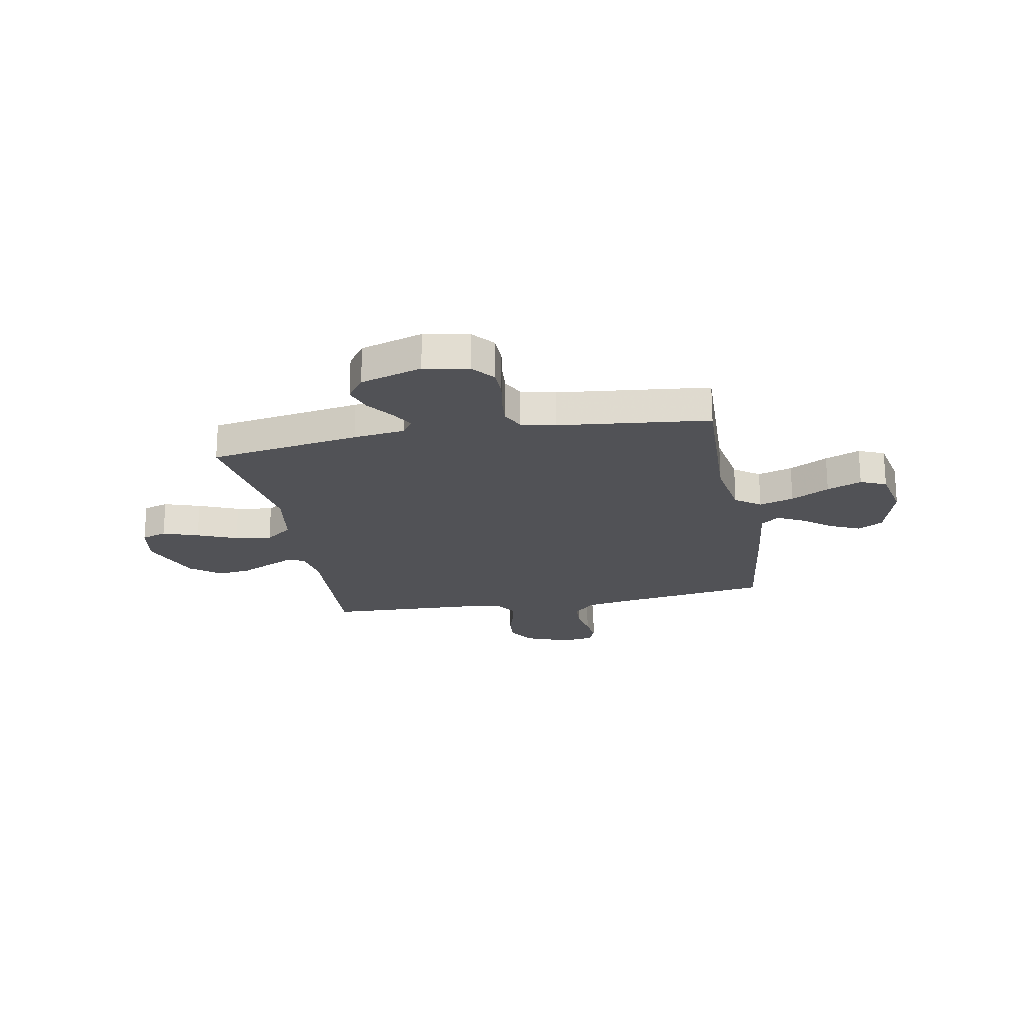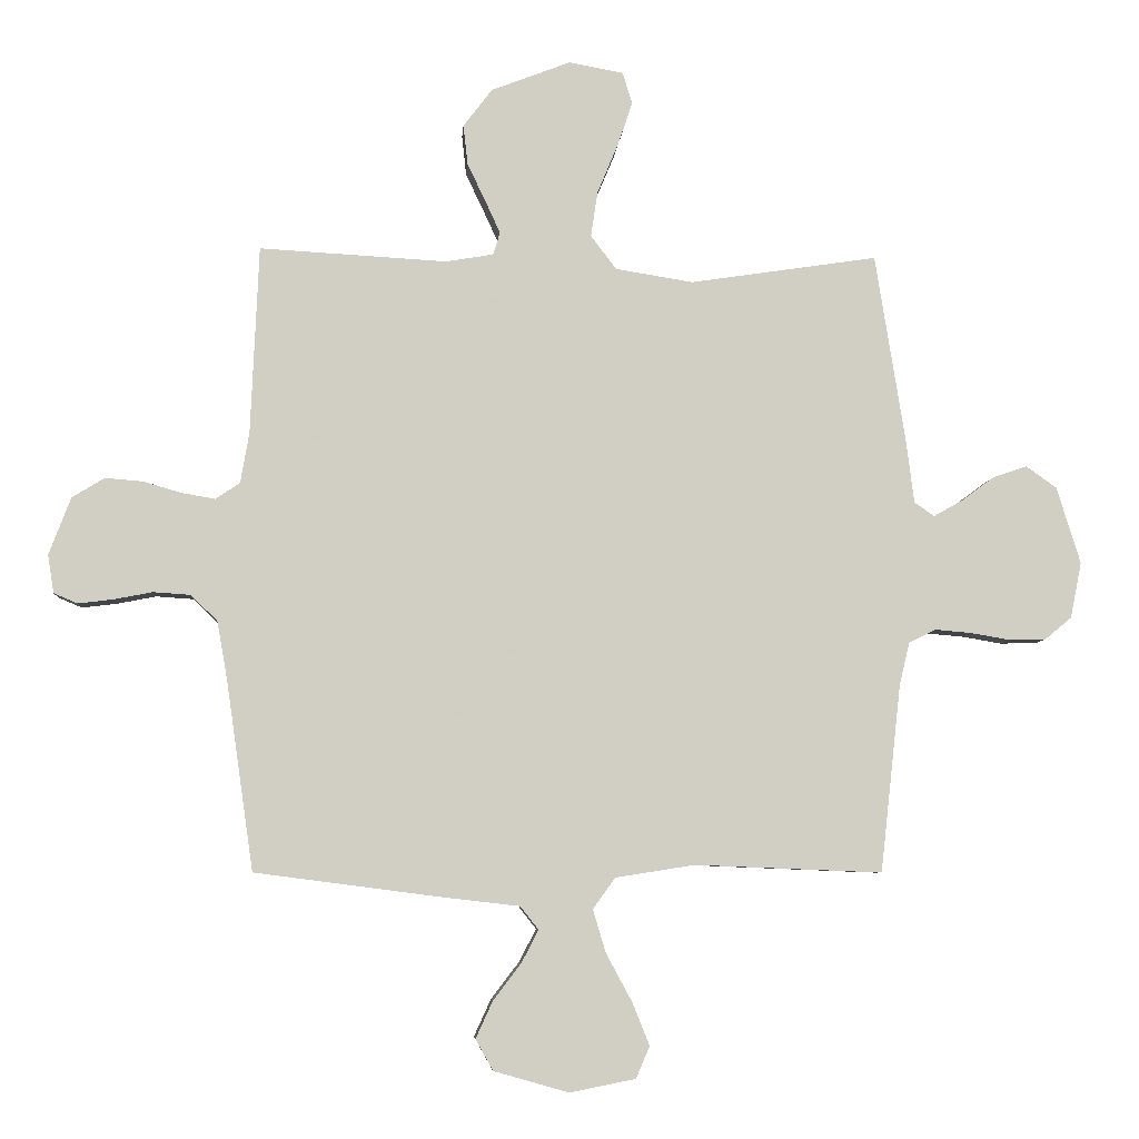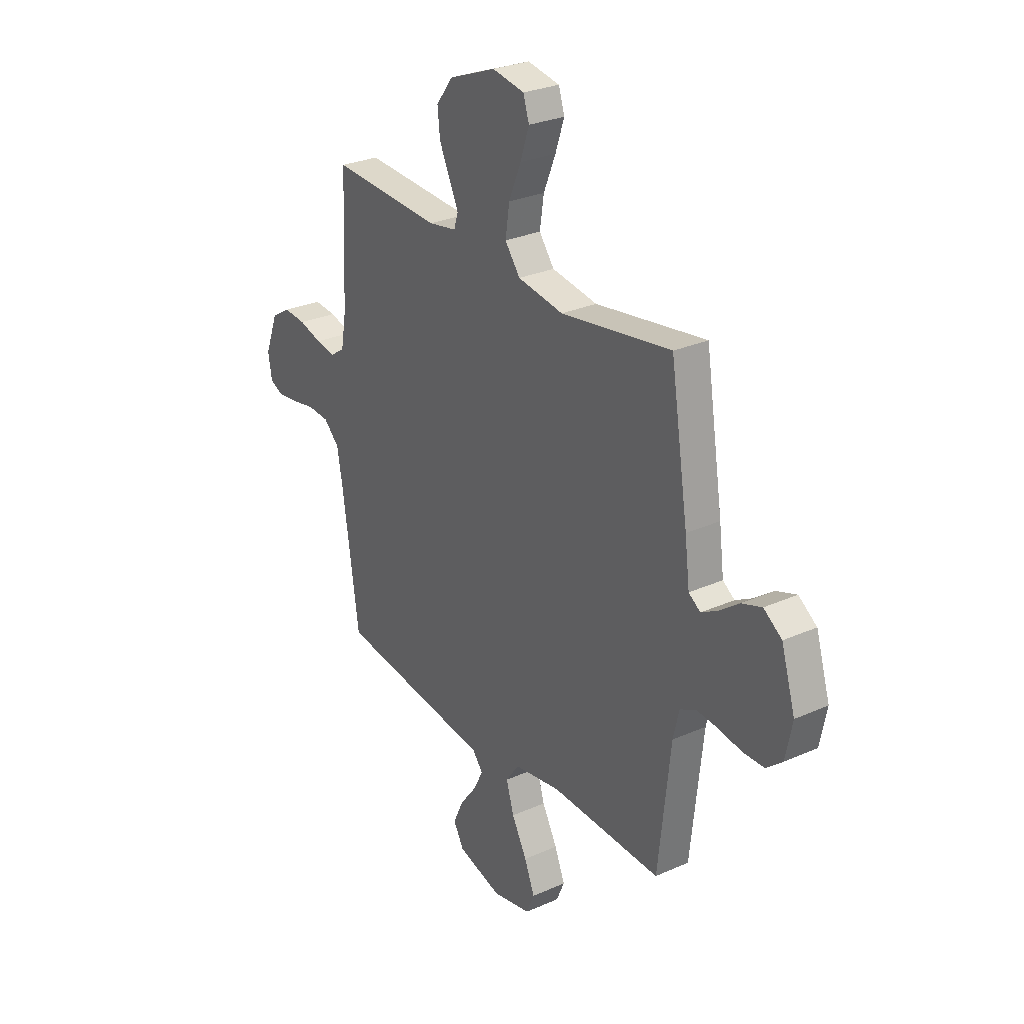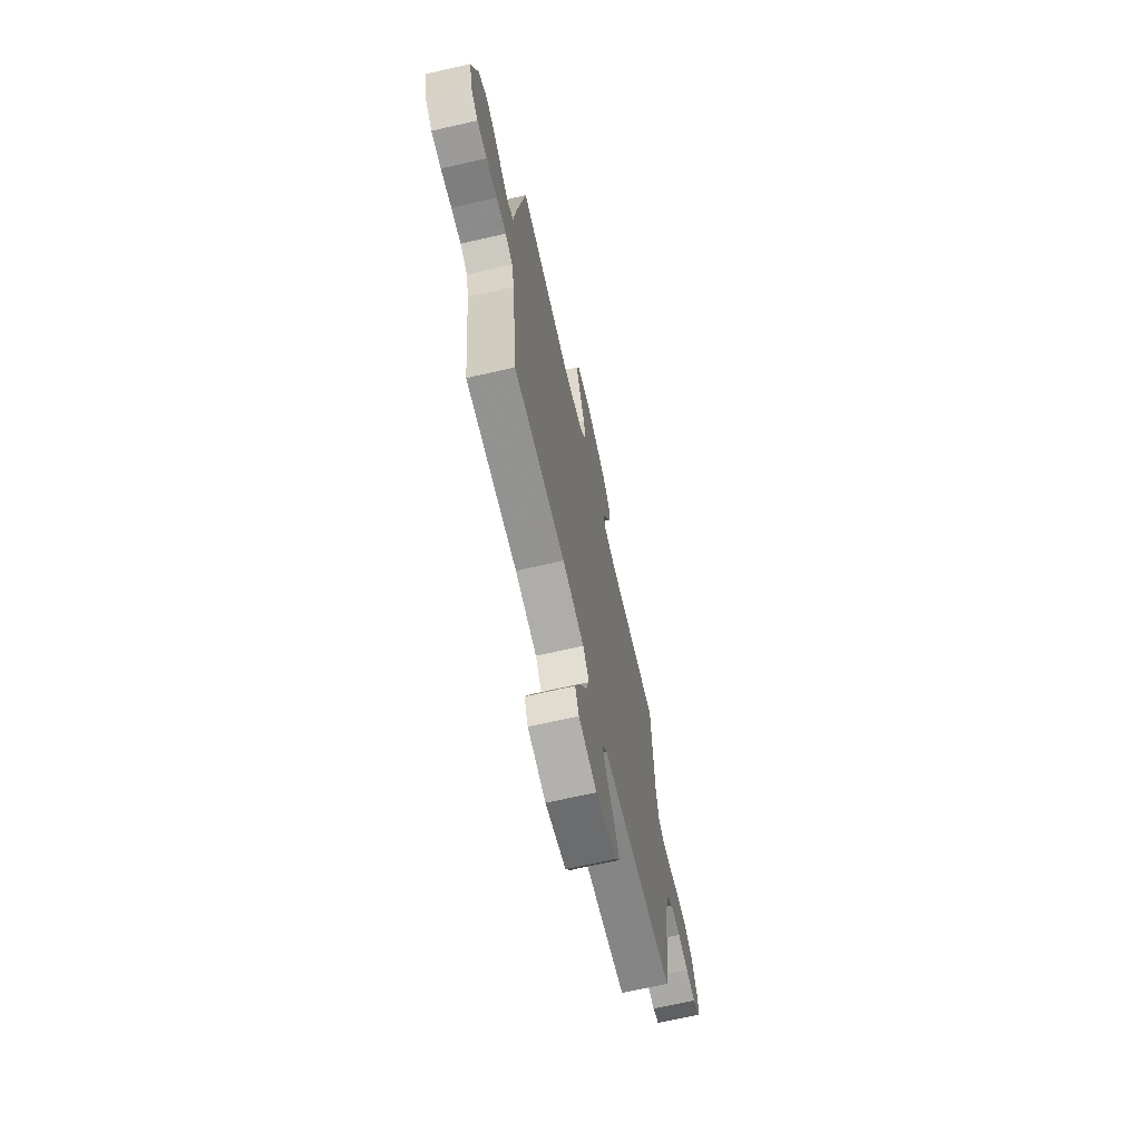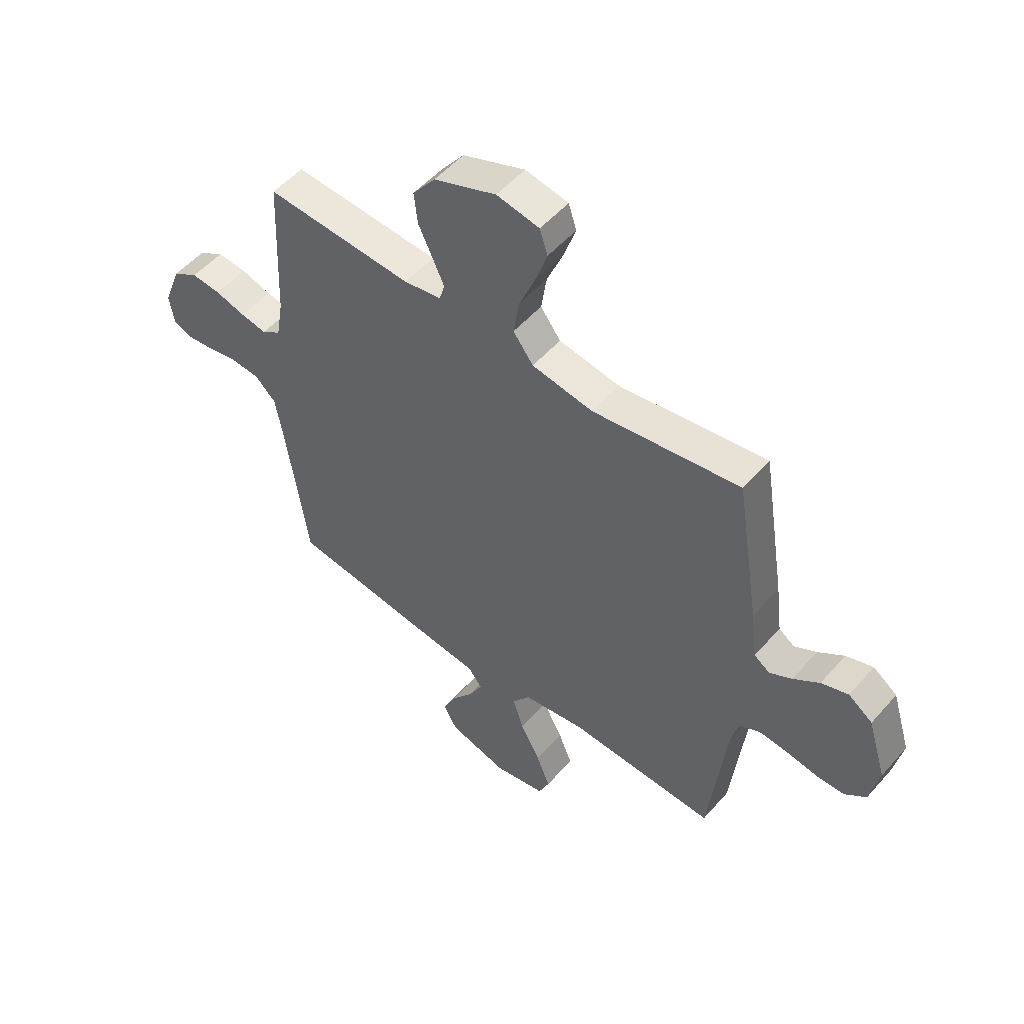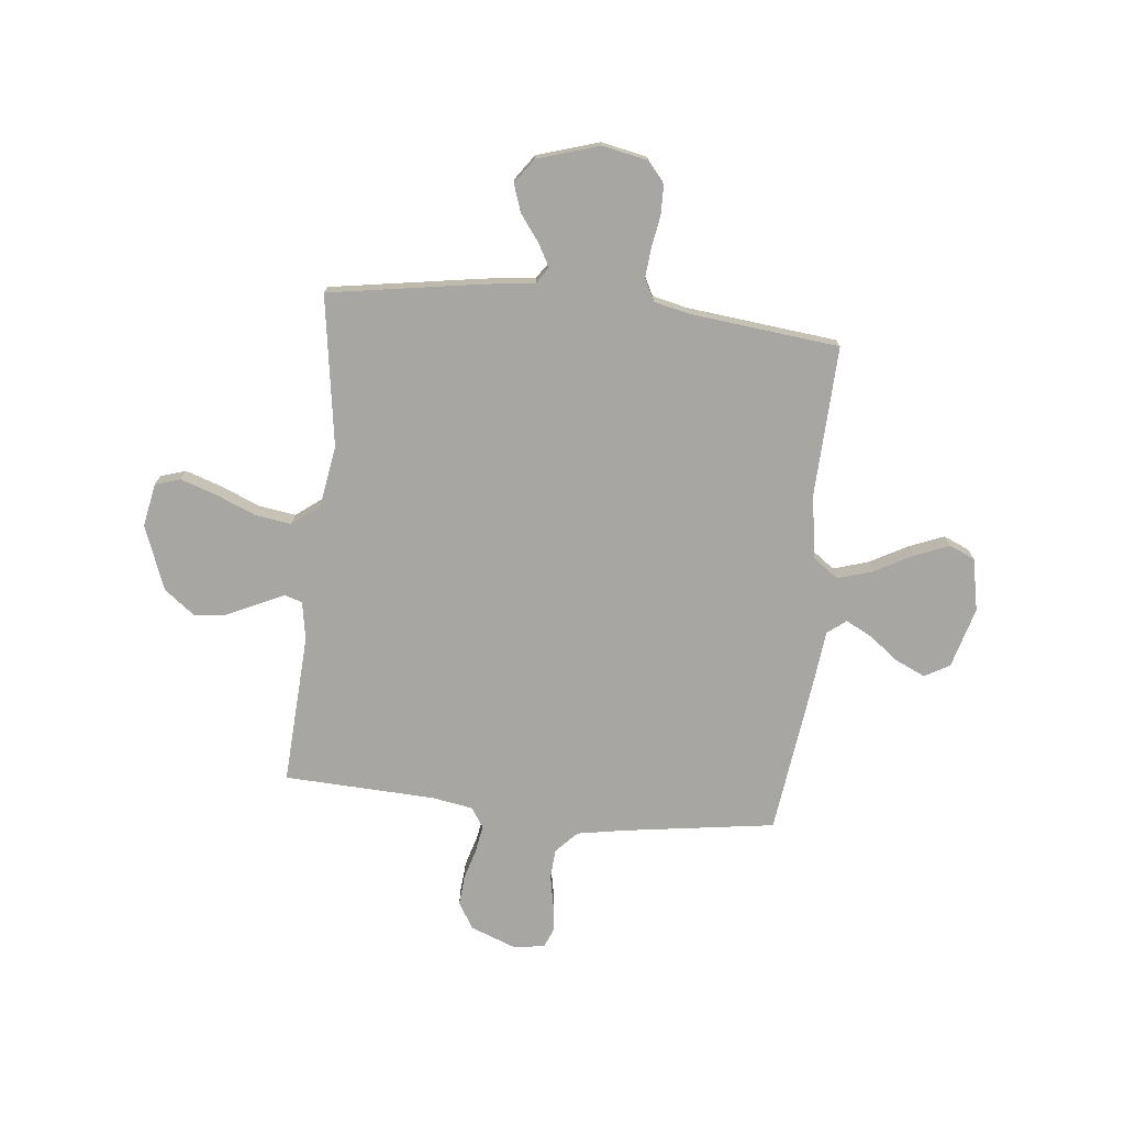
<metadata>
{"format":"obj","ext":"obj","renderer":"f3d","projection":"perspective","resolution":1024,"background":"white","views":[{"elev":-21.2,"azim":100.6,"up":"+Y"},{"elev":-6.3,"azim":-4.0,"up":"+Z"},{"elev":28.0,"azim":55.9,"up":"+Z"},{"elev":-68.7,"azim":102.9,"up":"+Z"},{"elev":52.5,"azim":40.0,"up":"+Z"},{"elev":-74.1,"azim":84.0,"up":"+Y"}]}
</metadata>
<code>
v 0.5 0.07 0.5
v 0.548 0.07 0.2
v 0.561 0.07 0.097
v 0.593 0.07 0.075
v 0.638 0.07 0.1
v 0.691 0.07 0.139
v 0.746 0.07 0.158
v 0.795 0.07 0.123
v 0.833 0.07 0
v 0.815 0.07 -0.089
v 0.772 0.07 -0.125
v 0.714 0.07 -0.126
v 0.65 0.07 -0.115
v 0.592 0.07 -0.11
v 0.549 0.07 -0.132
v 0.533 0.07 -0.2
v 0.5 0.07 -0.5
v 0.2 0.07 -0.488
v 0.073 0.07 -0.508
v 0.037 0.07 -0.558
v 0.058 0.07 -0.627
v 0.099 0.07 -0.703
v 0.127 0.07 -0.772
v 0.105 0.07 -0.823
v 0 0.07 -0.844
v -0.12 0.07 -0.81
v -0.148 0.07 -0.76
v -0.121 0.07 -0.701
v -0.076 0.07 -0.642
v -0.049 0.07 -0.59
v -0.078 0.07 -0.553
v -0.2 0.07 -0.539
v -0.5 0.07 -0.5
v -0.543 0.07 -0.2
v -0.56 0.07 -0.103
v -0.603 0.07 -0.062
v -0.662 0.07 -0.058
v -0.724 0.07 -0.07
v -0.78 0.07 -0.077
v -0.818 0.07 -0.061
v -0.828 0.07 0
v -0.793 0.07 0.092
v -0.741 0.07 0.124
v -0.681 0.07 0.119
v -0.619 0.07 0.101
v -0.566 0.07 0.092
v -0.527 0.07 0.118
v -0.513 0.07 0.2
v -0.5 0.07 0.5
v -0.2 0.07 0.483
v -0.124 0.07 0.496
v -0.113 0.07 0.532
v -0.137 0.07 0.584
v -0.166 0.07 0.645
v -0.173 0.07 0.709
v -0.127 0.07 0.769
v 0 0.07 0.818
v 0.087 0.07 0.802
v 0.103 0.07 0.752
v 0.079 0.07 0.681
v 0.046 0.07 0.602
v 0.035 0.07 0.529
v 0.076 0.07 0.475
v 0.2 0.07 0.455
v 0.5 0 0.5
v 0.548 0 0.2
v 0.561 0 0.097
v 0.593 0 0.075
v 0.638 0 0.1
v 0.691 0 0.139
v 0.746 0 0.158
v 0.795 0 0.123
v 0.833 0 0
v 0.815 0 -0.089
v 0.772 0 -0.125
v 0.714 0 -0.126
v 0.65 0 -0.115
v 0.592 0 -0.11
v 0.549 0 -0.132
v 0.533 0 -0.2
v 0.5 0 -0.5
v 0.2 0 -0.488
v 0.073 0 -0.508
v 0.037 0 -0.558
v 0.058 0 -0.627
v 0.099 0 -0.703
v 0.127 0 -0.772
v 0.105 0 -0.823
v 0 0 -0.844
v -0.12 0 -0.81
v -0.148 0 -0.76
v -0.121 0 -0.701
v -0.076 0 -0.642
v -0.049 0 -0.59
v -0.078 0 -0.553
v -0.2 0 -0.539
v -0.5 0 -0.5
v -0.543 0 -0.2
v -0.56 0 -0.103
v -0.603 0 -0.062
v -0.662 0 -0.058
v -0.724 0 -0.07
v -0.78 0 -0.077
v -0.818 0 -0.061
v -0.828 0 0
v -0.793 0 0.092
v -0.741 0 0.124
v -0.681 0 0.119
v -0.619 0 0.101
v -0.566 0 0.092
v -0.527 0 0.118
v -0.513 0 0.2
v -0.5 0 0.5
v -0.2 0 0.483
v -0.124 0 0.496
v -0.113 0 0.532
v -0.137 0 0.584
v -0.166 0 0.645
v -0.173 0 0.709
v -0.127 0 0.769
v 0 0 0.818
v 0.087 0 0.802
v 0.103 0 0.752
v 0.079 0 0.681
v 0.046 0 0.602
v 0.035 0 0.529
v 0.076 0 0.475
v 0.2 0 0.455
f 59 60 61
f 58 59 61
f 57 58 61
f 56 57 61
f 55 56 61
f 54 55 61
f 53 54 61
f 52 53 61 62
f 51 52 62 63
f 48 49 50
f 51 63 64
f 50 51 64
f 48 50 64
f 47 48 64
f 43 44 45
f 42 43 45
f 41 42 45
f 40 41 45
f 39 40 45
f 38 39 45
f 37 38 45
f 36 37 45 46
f 1 2 3
f 64 1 3
f 47 64 3
f 46 47 3
f 36 46 3
f 35 36 3
f 31 32 33 34
f 27 28 29
f 26 27 29
f 25 26 29
f 24 25 29
f 23 24 29
f 22 23 29
f 21 22 29
f 20 21 29 30
f 19 20 30 31
f 16 17 18
f 15 16 18 19
f 11 12 13
f 10 11 13
f 9 10 13
f 8 9 13
f 7 8 13
f 6 7 13
f 5 6 13
f 4 5 13 14
f 35 3 4
f 34 35 4
f 31 34 4
f 19 31 4
f 15 19 4
f 4 14 15
f 125 124 123
f 125 123 122
f 125 122 121
f 125 121 120
f 125 120 119
f 125 119 118
f 125 118 117
f 126 125 117 116
f 127 126 116 115
f 114 113 112
f 128 127 115
f 128 115 114
f 128 114 112
f 128 112 111
f 109 108 107
f 109 107 106
f 109 106 105
f 109 105 104
f 109 104 103
f 109 103 102
f 109 102 101
f 110 109 101 100
f 67 66 65
f 67 65 128
f 67 128 111
f 67 111 110
f 67 110 100
f 67 100 99
f 98 97 96 95
f 93 92 91
f 93 91 90
f 93 90 89
f 93 89 88
f 93 88 87
f 93 87 86
f 93 86 85
f 94 93 85 84
f 95 94 84 83
f 82 81 80
f 83 82 80 79
f 77 76 75
f 77 75 74
f 77 74 73
f 77 73 72
f 77 72 71
f 77 71 70
f 77 70 69
f 78 77 69 68
f 68 67 99
f 68 99 98
f 68 98 95
f 68 95 83
f 68 83 79
f 79 78 68
f 1 65 66 2
f 2 66 67 3
f 3 67 68 4
f 4 68 69 5
f 5 69 70 6
f 6 70 71 7
f 7 71 72 8
f 8 72 73 9
f 9 73 74 10
f 10 74 75 11
f 11 75 76 12
f 12 76 77 13
f 13 77 78 14
f 14 78 79 15
f 15 79 80 16
f 16 80 81 17
f 17 81 82 18
f 18 82 83 19
f 19 83 84 20
f 20 84 85 21
f 21 85 86 22
f 22 86 87 23
f 23 87 88 24
f 24 88 89 25
f 25 89 90 26
f 26 90 91 27
f 27 91 92 28
f 28 92 93 29
f 29 93 94 30
f 30 94 95 31
f 31 95 96 32
f 32 96 97 33
f 33 97 98 34
f 34 98 99 35
f 35 99 100 36
f 36 100 101 37
f 37 101 102 38
f 38 102 103 39
f 39 103 104 40
f 40 104 105 41
f 41 105 106 42
f 42 106 107 43
f 43 107 108 44
f 44 108 109 45
f 45 109 110 46
f 46 110 111 47
f 47 111 112 48
f 48 112 113 49
f 49 113 114 50
f 50 114 115 51
f 51 115 116 52
f 52 116 117 53
f 53 117 118 54
f 54 118 119 55
f 55 119 120 56
f 56 120 121 57
f 57 121 122 58
f 58 122 123 59
f 59 123 124 60
f 60 124 125 61
f 61 125 126 62
f 62 126 127 63
f 63 127 128 64
f 64 128 65 1

</code>
